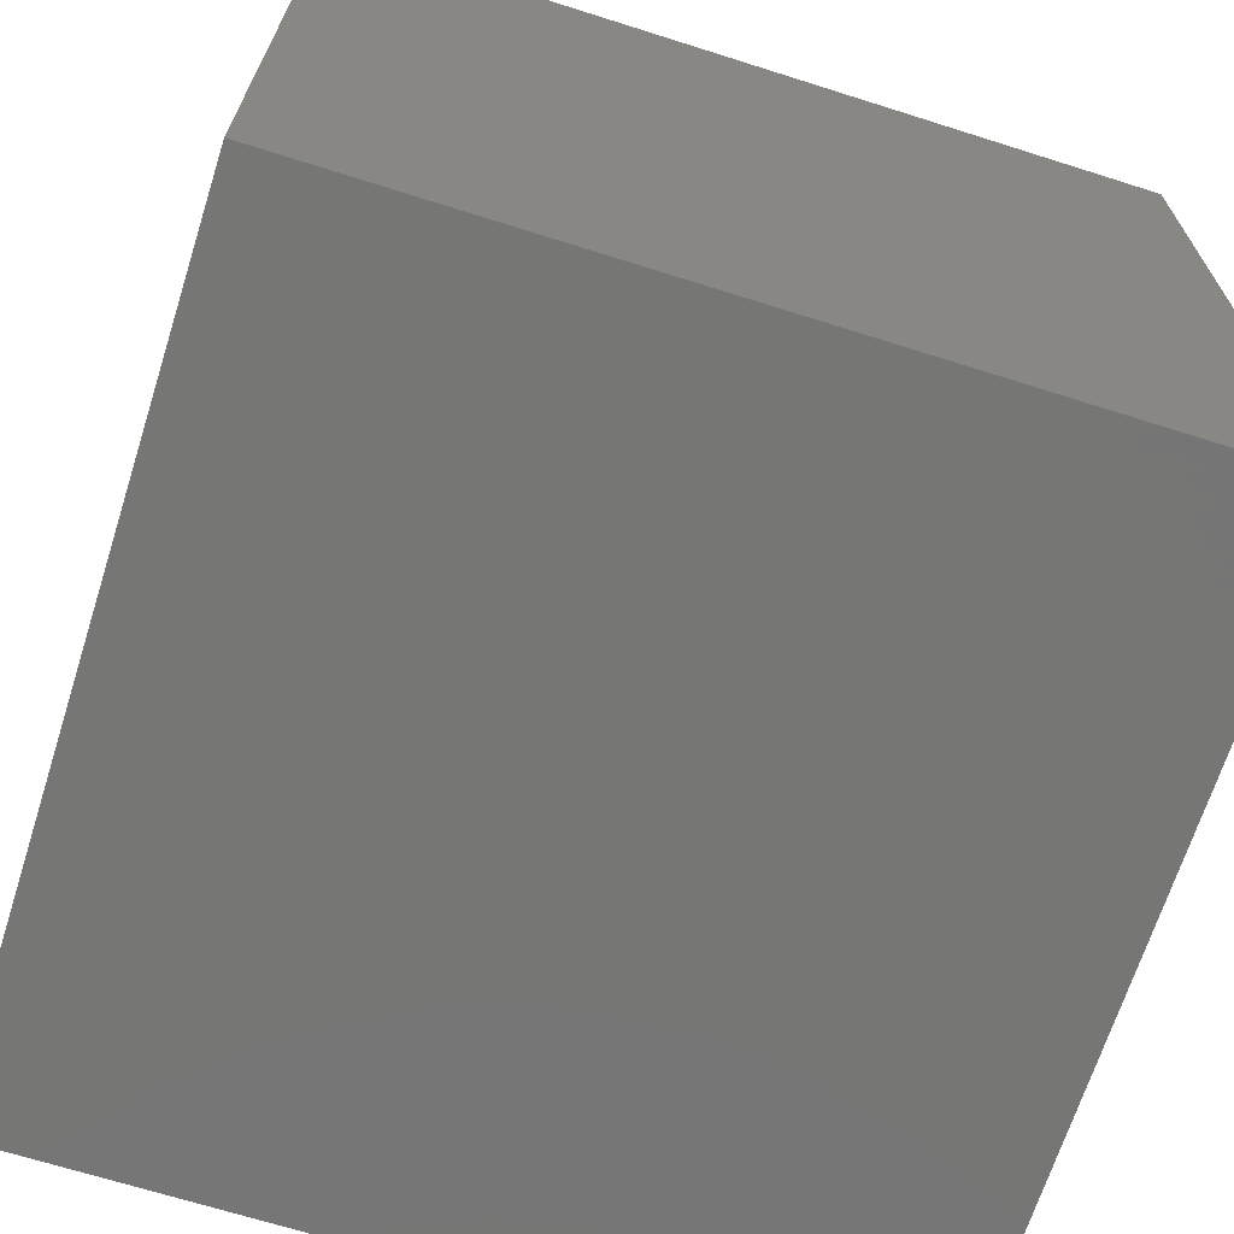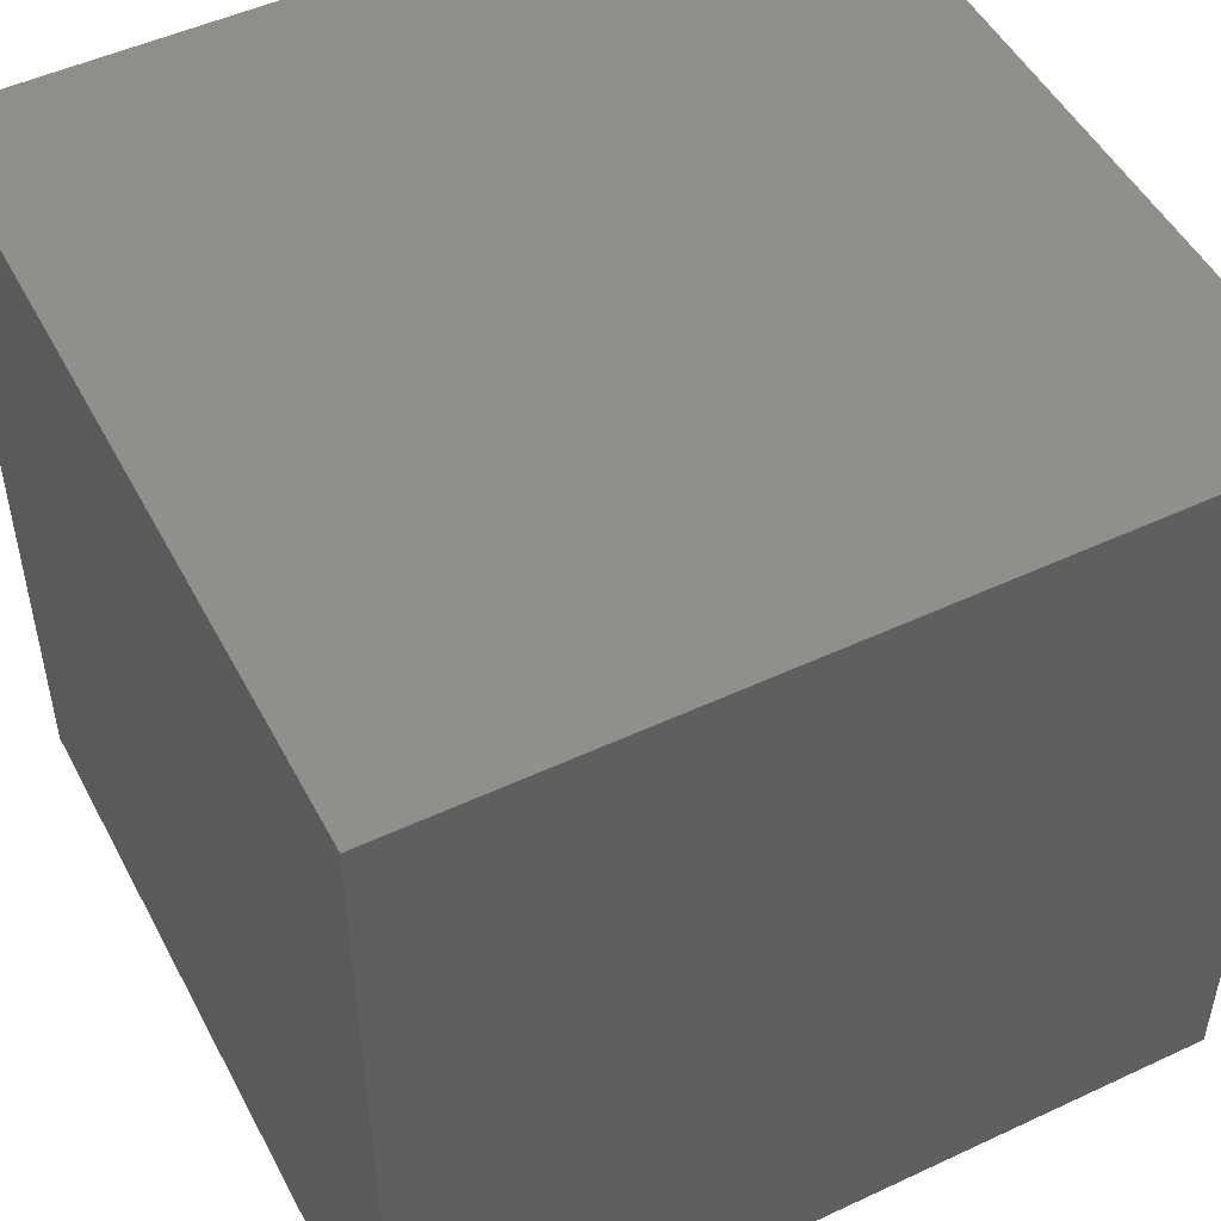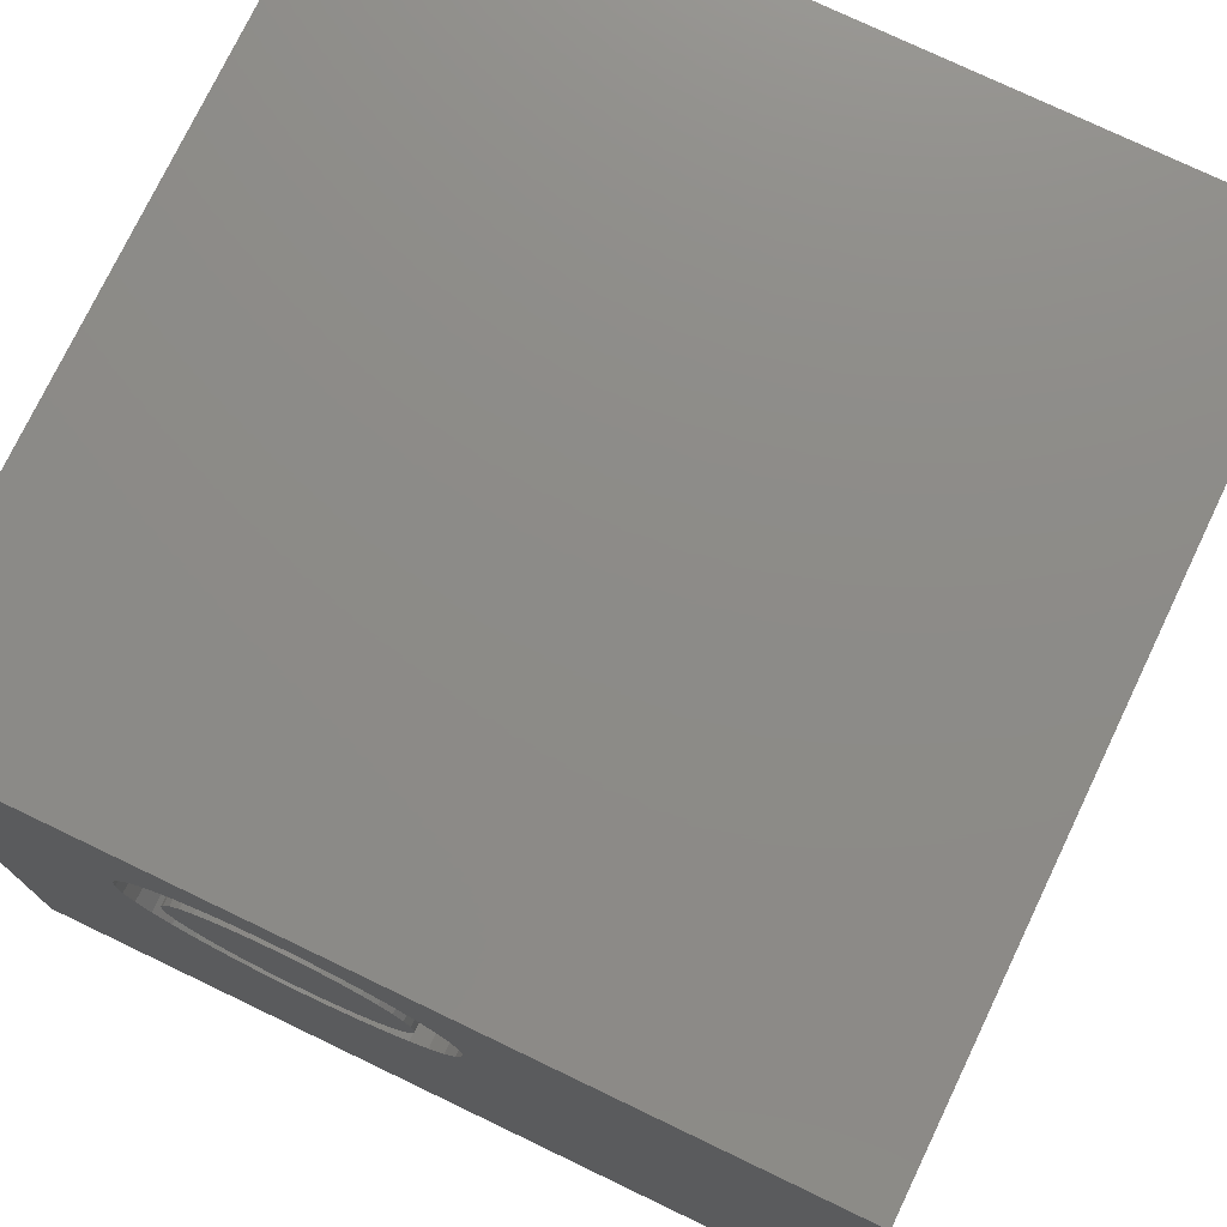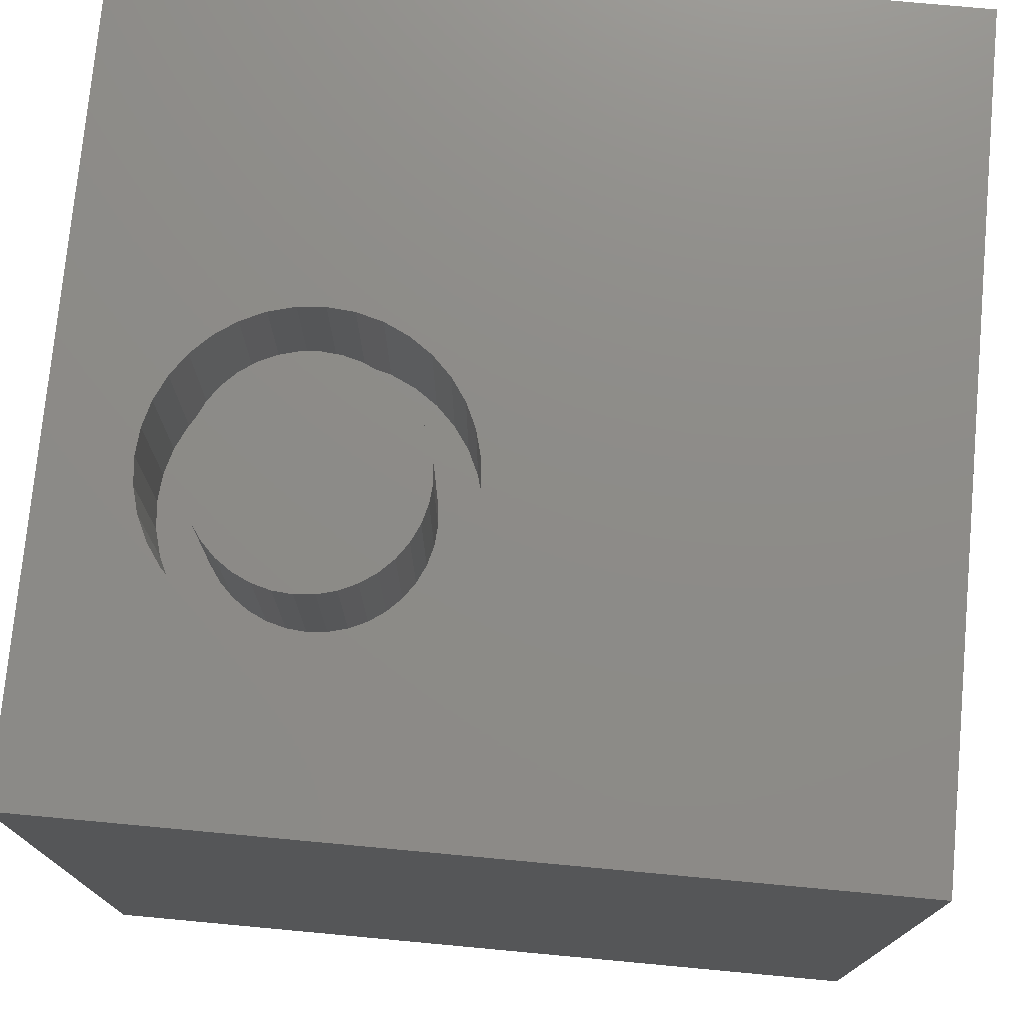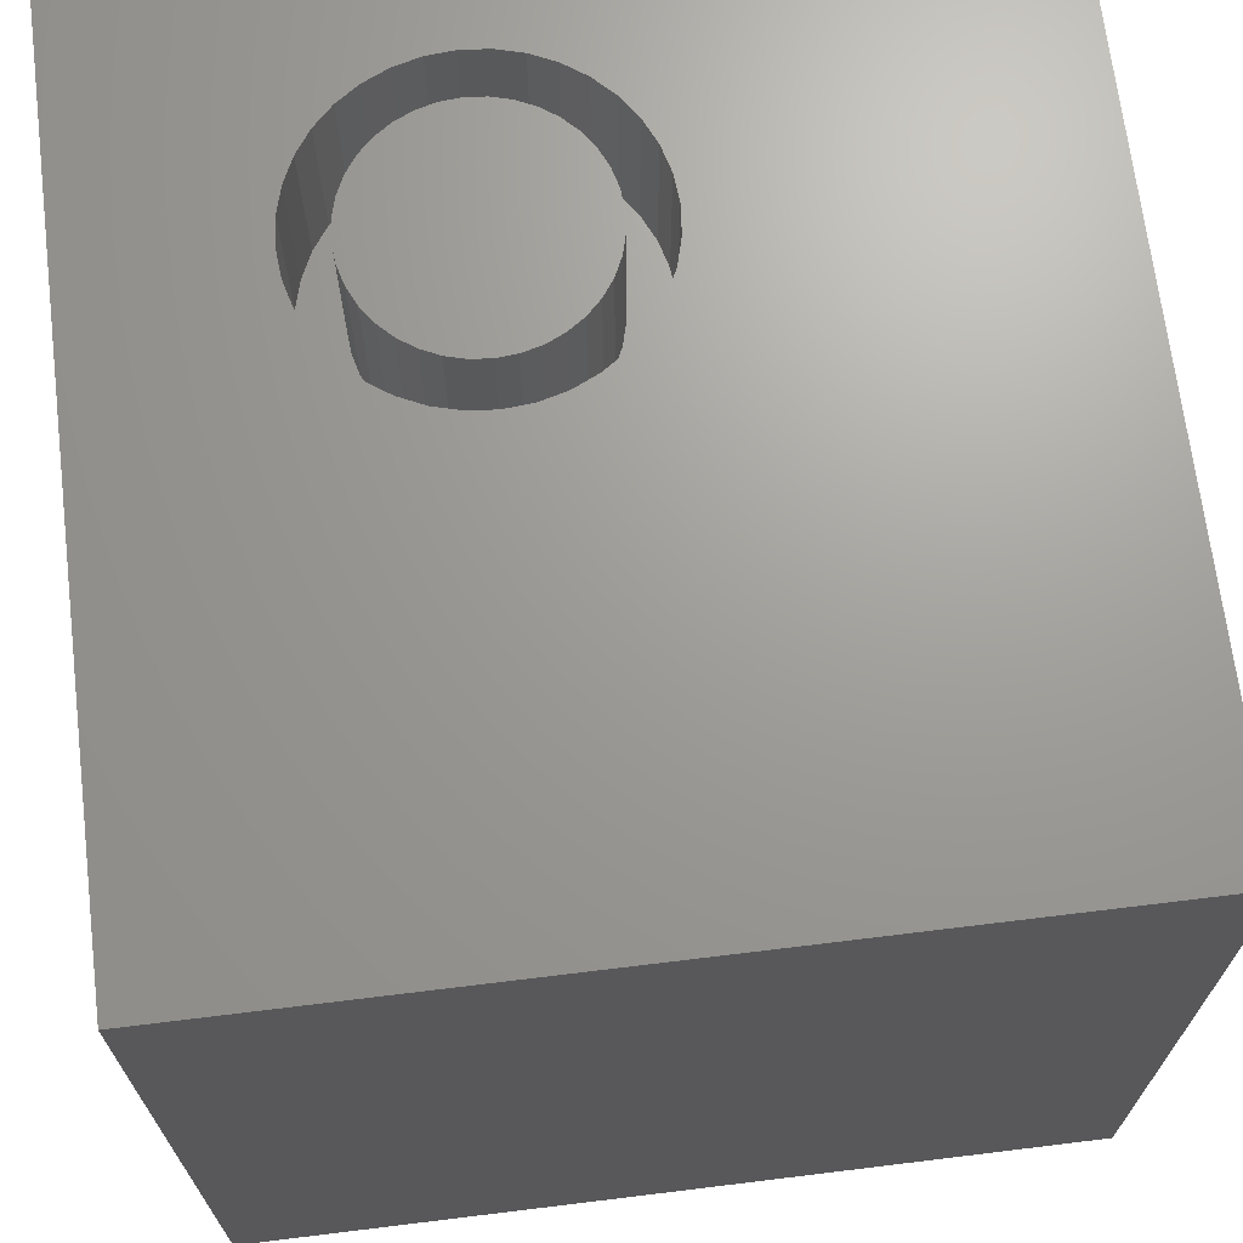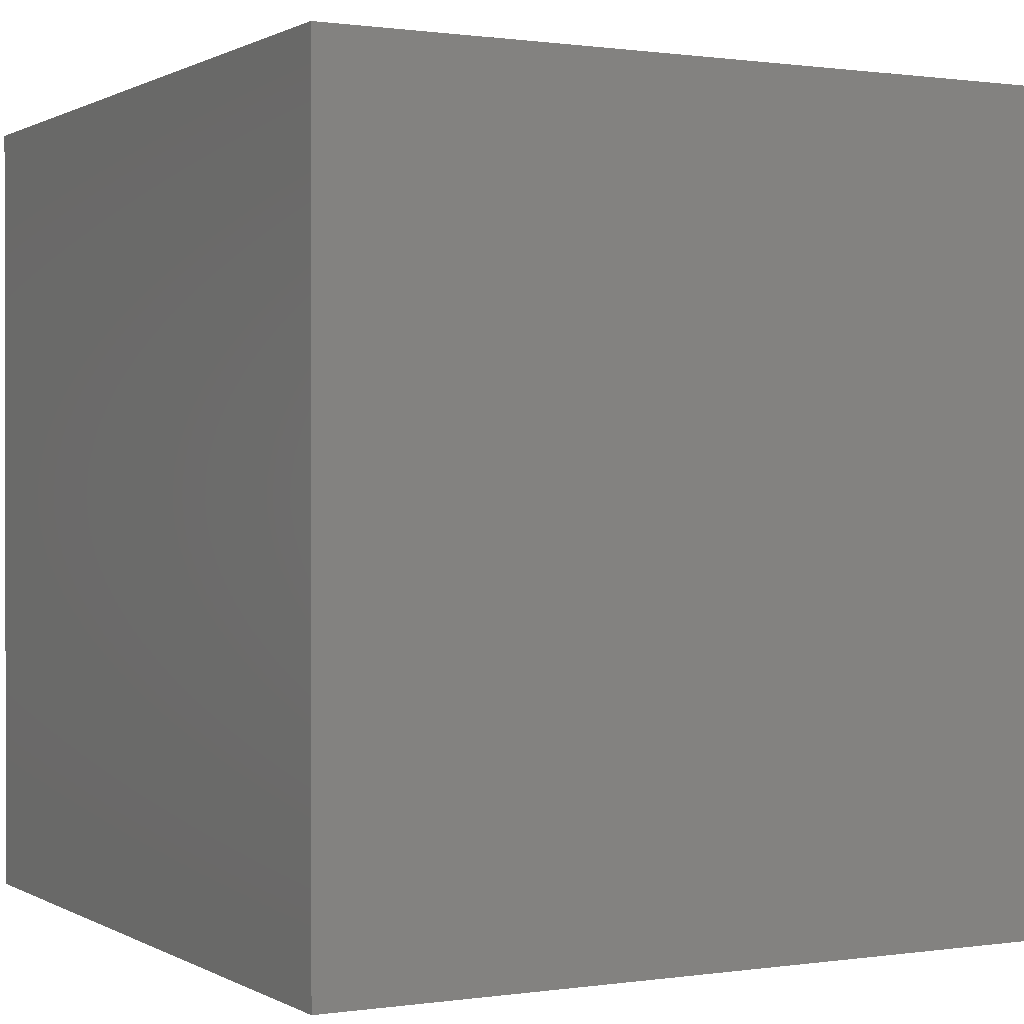
<metadata>
{"format":"stl","ext":"stl","renderer":"f3d","projection":"perspective","resolution":1024,"background":"white","views":[{"elev":-68.2,"azim":-17.6,"up":"+Z"},{"elev":50.0,"azim":152.8,"up":"+Y"},{"elev":75.8,"azim":25.6,"up":"+Y"},{"elev":75.3,"azim":-84.7,"up":"+Z"},{"elev":68.9,"azim":-7.0,"up":"+Z"},{"elev":0.6,"azim":151.6,"up":"+Z"}]}
</metadata>
<code>
# stl→obj: 152 verts, 300 faces
v 0 10 10
v 0 10 0
v 0 0 10
v 0 0 0
v 3.615 8.94 10
v 3.939 8.968 10
v 3.301 5.349 10
v 3.006 5.487 10
v 4.577 8.855 10
v 4.871 8.718 10
v 10 10 10
v 5.138 8.531 10
v 5.368 8.302 10
v 3.615 5.265 10
v 4.263 8.94 10
v 5.554 8.035 10
v 5.692 7.74 10
v 5.776 7.426 10
v 5.804 7.102 10
v 5.776 6.778 10
v 10 0 10
v 5.692 6.464 10
v 5.554 6.17 10
v 5.368 5.903 10
v 5.138 5.673 10
v 4.871 5.487 10
v 2.739 5.673 10
v 2.509 5.903 10
v 2.323 6.17 10
v 2.186 6.464 10
v 2.101 6.778 10
v 2.739 8.531 10
v 3.006 8.718 10
v 3.301 8.855 10
v 2.073 7.102 10
v 2.101 7.426 10
v 2.186 7.74 10
v 4.577 5.349 10
v 4.263 5.265 10
v 3.939 5.237 10
v 2.323 8.035 10
v 2.509 8.302 10
v 10 10 0
v 10 0 0
v 5.776 6.778 8.108
v 5.804 7.102 8.108
v 5.776 7.426 8.108
v 5.692 7.74 8.108
v 5.554 8.035 8.108
v 5.368 8.302 8.108
v 5.138 8.531 8.108
v 4.871 8.718 8.108
v 4.577 8.855 8.108
v 4.263 8.94 8.108
v 3.939 8.968 8.108
v 3.615 8.94 8.108
v 3.301 8.855 8.108
v 3.006 8.718 8.108
v 2.739 8.531 8.108
v 2.509 8.302 8.108
v 2.323 8.035 8.108
v 2.186 7.74 8.108
v 2.101 7.426 8.108
v 2.073 7.102 8.108
v 2.101 6.778 8.108
v 2.186 6.464 8.108
v 2.323 6.17 8.108
v 2.509 5.903 8.108
v 2.739 5.673 8.108
v 3.006 5.487 8.108
v 3.301 5.349 8.108
v 3.615 5.265 8.108
v 3.939 5.237 8.108
v 4.263 5.265 8.108
v 4.577 5.349 8.108
v 4.871 5.487 8.108
v 5.138 5.673 8.108
v 5.368 5.903 8.108
v 5.554 6.17 8.108
v 5.692 6.464 8.108
v 2.583 7.102 8.108
v 2.604 6.867 8.108
v 2.665 6.639 8.108
v 2.765 6.425 8.108
v 2.9 6.231 8.108
v 3.067 6.064 8.108
v 3.261 5.929 8.108
v 3.475 5.829 8.108
v 3.703 5.768 8.108
v 3.939 5.747 8.108
v 4.174 5.768 8.108
v 4.402 5.829 8.108
v 4.616 5.929 8.108
v 4.81 6.064 8.108
v 4.977 6.231 8.108
v 5.112 6.425 8.108
v 5.212 6.639 8.108
v 5.273 6.867 8.108
v 5.294 7.102 8.108
v 5.273 7.338 8.108
v 5.212 7.566 8.108
v 5.112 7.78 8.108
v 4.977 7.973 8.108
v 4.81 8.14 8.108
v 4.616 8.276 8.108
v 4.402 8.376 8.108
v 4.174 8.437 8.108
v 3.939 8.457 8.108
v 3.703 8.437 8.108
v 3.475 8.376 8.108
v 3.261 8.276 8.108
v 3.067 8.14 8.108
v 2.9 7.973 8.108
v 2.765 7.78 8.108
v 2.665 7.566 8.108
v 2.604 7.338 8.108
v 5.294 7.102 10
v 5.273 6.867 10
v 5.212 6.639 10
v 5.112 6.425 10
v 4.977 6.231 10
v 4.81 6.064 10
v 4.616 5.929 10
v 4.402 5.829 10
v 4.174 5.768 10
v 3.939 5.747 10
v 3.703 5.768 10
v 3.475 5.829 10
v 3.261 5.929 10
v 3.067 6.064 10
v 2.9 6.231 10
v 2.765 6.425 10
v 2.665 6.639 10
v 2.604 6.867 10
v 2.583 7.102 10
v 2.604 7.338 10
v 2.665 7.566 10
v 2.765 7.78 10
v 2.9 7.973 10
v 3.067 8.14 10
v 3.261 8.276 10
v 3.475 8.376 10
v 3.703 8.437 10
v 3.939 8.457 10
v 4.174 8.437 10
v 4.402 8.376 10
v 4.616 8.276 10
v 4.81 8.14 10
v 4.977 7.973 10
v 5.112 7.78 10
v 5.212 7.566 10
v 5.273 7.338 10
f 1 2 3
f 3 2 4
f 5 6 1
f 7 8 3
f 9 10 11
f 11 10 12
f 11 12 13
f 7 3 14
f 1 6 11
f 11 6 15
f 11 15 9
f 13 16 11
f 11 16 17
f 11 17 18
f 18 19 11
f 11 19 20
f 11 20 21
f 21 20 22
f 21 22 23
f 23 24 21
f 21 24 25
f 21 25 26
f 8 27 3
f 3 27 28
f 3 28 29
f 29 30 3
f 3 30 31
f 3 31 1
f 32 33 1
f 1 33 34
f 1 34 5
f 31 35 1
f 1 35 36
f 1 36 37
f 26 38 21
f 21 38 39
f 21 39 3
f 3 39 40
f 3 40 14
f 37 41 1
f 1 41 42
f 1 42 32
f 43 11 44
f 44 11 21
f 2 43 4
f 4 43 44
f 11 43 1
f 1 43 2
f 44 21 4
f 4 21 3
f 45 19 46
f 46 19 18
f 46 18 47
f 47 18 17
f 47 17 48
f 48 17 16
f 48 16 49
f 49 16 13
f 49 13 50
f 50 13 12
f 50 12 51
f 51 12 10
f 51 10 52
f 52 10 9
f 52 9 53
f 53 9 15
f 53 15 54
f 54 15 6
f 54 6 55
f 55 6 5
f 55 5 56
f 56 5 34
f 56 34 57
f 57 34 33
f 57 33 58
f 58 33 32
f 58 32 59
f 59 32 42
f 59 42 60
f 60 42 41
f 60 41 61
f 61 41 37
f 61 37 62
f 62 37 36
f 62 36 63
f 63 36 35
f 63 35 64
f 64 35 31
f 64 31 65
f 65 31 30
f 65 30 66
f 66 30 29
f 66 29 67
f 67 29 28
f 67 28 68
f 68 28 27
f 68 27 69
f 69 27 8
f 69 8 70
f 70 8 7
f 70 7 71
f 71 7 14
f 71 14 72
f 72 14 40
f 72 40 73
f 73 40 39
f 73 39 74
f 74 39 38
f 74 38 75
f 75 38 26
f 75 26 76
f 76 26 25
f 76 25 77
f 77 25 24
f 77 24 78
f 78 24 23
f 78 23 79
f 79 23 22
f 79 22 80
f 80 22 20
f 80 20 45
f 45 20 19
f 81 64 82
f 82 64 65
f 82 65 83
f 83 65 66
f 83 66 84
f 84 66 67
f 84 67 85
f 85 67 68
f 85 68 86
f 86 68 69
f 86 69 87
f 87 69 70
f 87 70 88
f 88 70 71
f 88 71 89
f 89 71 72
f 89 72 90
f 90 72 73
f 90 73 91
f 91 73 74
f 91 74 92
f 92 74 75
f 92 75 93
f 93 75 76
f 93 76 94
f 94 76 77
f 94 77 95
f 95 77 78
f 95 78 96
f 96 78 79
f 96 79 97
f 97 79 80
f 97 80 98
f 98 80 45
f 98 45 99
f 99 45 46
f 99 46 100
f 100 46 47
f 100 47 101
f 101 47 48
f 101 48 102
f 102 48 49
f 102 49 103
f 103 49 50
f 103 50 104
f 104 50 51
f 104 51 105
f 105 51 52
f 105 52 106
f 106 52 53
f 106 53 107
f 107 53 54
f 107 54 108
f 108 54 55
f 108 55 109
f 109 55 56
f 109 56 110
f 110 56 57
f 110 57 111
f 111 57 58
f 111 58 112
f 112 58 59
f 112 59 113
f 113 59 60
f 113 60 114
f 114 60 61
f 114 61 115
f 115 61 62
f 115 62 116
f 116 62 63
f 116 63 81
f 81 63 64
f 100 117 99
f 99 117 118
f 99 118 98
f 98 118 119
f 98 119 97
f 97 119 120
f 97 120 96
f 96 120 121
f 96 121 95
f 95 121 122
f 95 122 94
f 94 122 123
f 94 123 93
f 93 123 124
f 93 124 92
f 92 124 125
f 92 125 91
f 91 125 126
f 91 126 90
f 90 126 127
f 90 127 89
f 89 127 128
f 89 128 88
f 88 128 129
f 88 129 87
f 87 129 130
f 87 130 86
f 86 130 131
f 86 131 85
f 85 131 132
f 85 132 84
f 84 132 133
f 84 133 83
f 83 133 134
f 83 134 82
f 82 134 135
f 82 135 81
f 81 135 136
f 81 136 116
f 116 136 137
f 116 137 115
f 115 137 138
f 115 138 114
f 114 138 139
f 114 139 113
f 113 139 140
f 113 140 112
f 112 140 141
f 112 141 111
f 111 141 142
f 111 142 110
f 110 142 143
f 110 143 109
f 109 143 144
f 109 144 108
f 108 144 145
f 108 145 107
f 107 145 146
f 107 146 106
f 106 146 147
f 106 147 105
f 105 147 148
f 105 148 104
f 104 148 149
f 104 149 103
f 103 149 150
f 103 150 102
f 102 150 151
f 102 151 101
f 101 151 152
f 101 152 100
f 100 152 117
f 141 123 122
f 150 149 143
f 138 137 130
f 122 121 141
f 141 121 120
f 141 120 119
f 119 118 141
f 141 118 117
f 141 117 142
f 150 143 151
f 128 127 139
f 139 127 126
f 139 126 125
f 143 146 144
f 144 146 145
f 141 140 123
f 123 140 139
f 123 139 124
f 124 139 125
f 142 117 143
f 143 117 152
f 143 152 151
f 149 148 143
f 143 148 147
f 143 147 146
f 133 132 134
f 134 132 135
f 137 136 130
f 130 136 135
f 130 135 131
f 131 135 132
f 138 130 139
f 139 130 129
f 139 129 128

</code>
